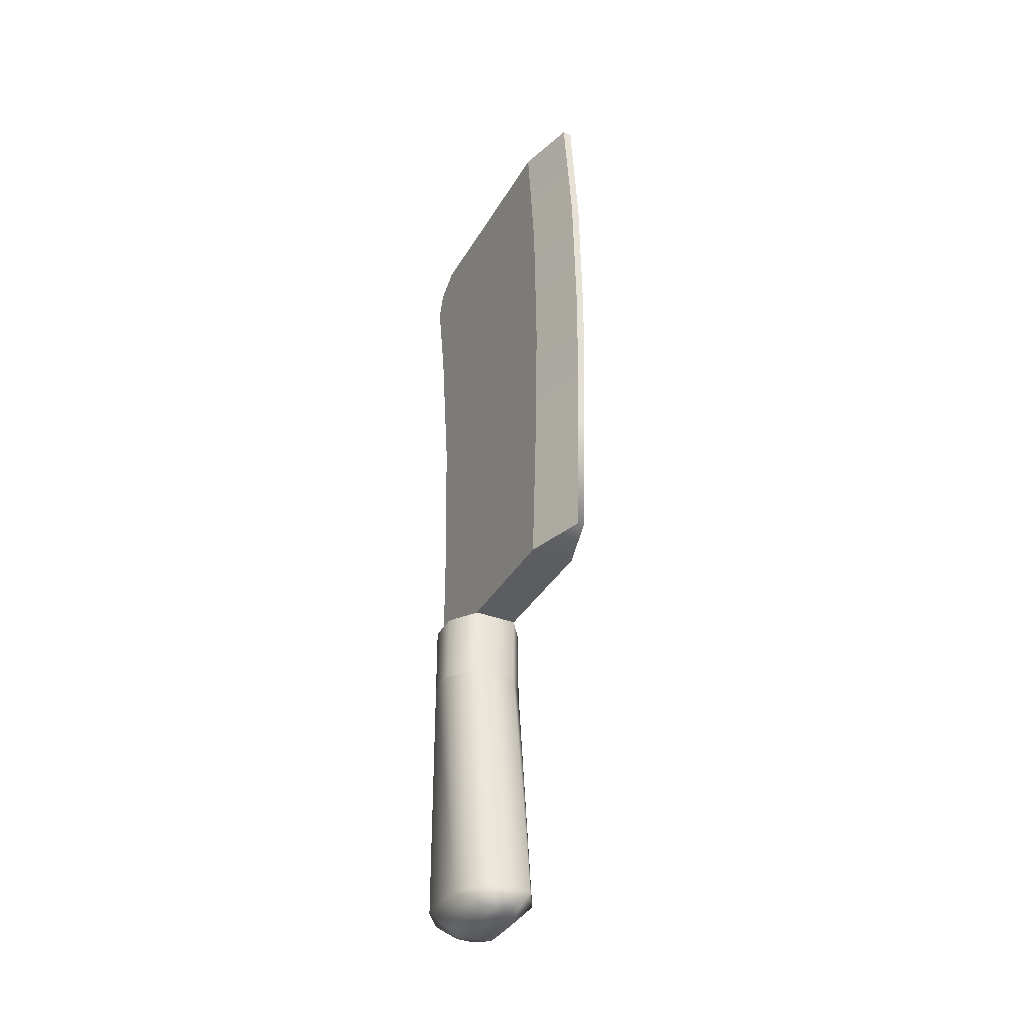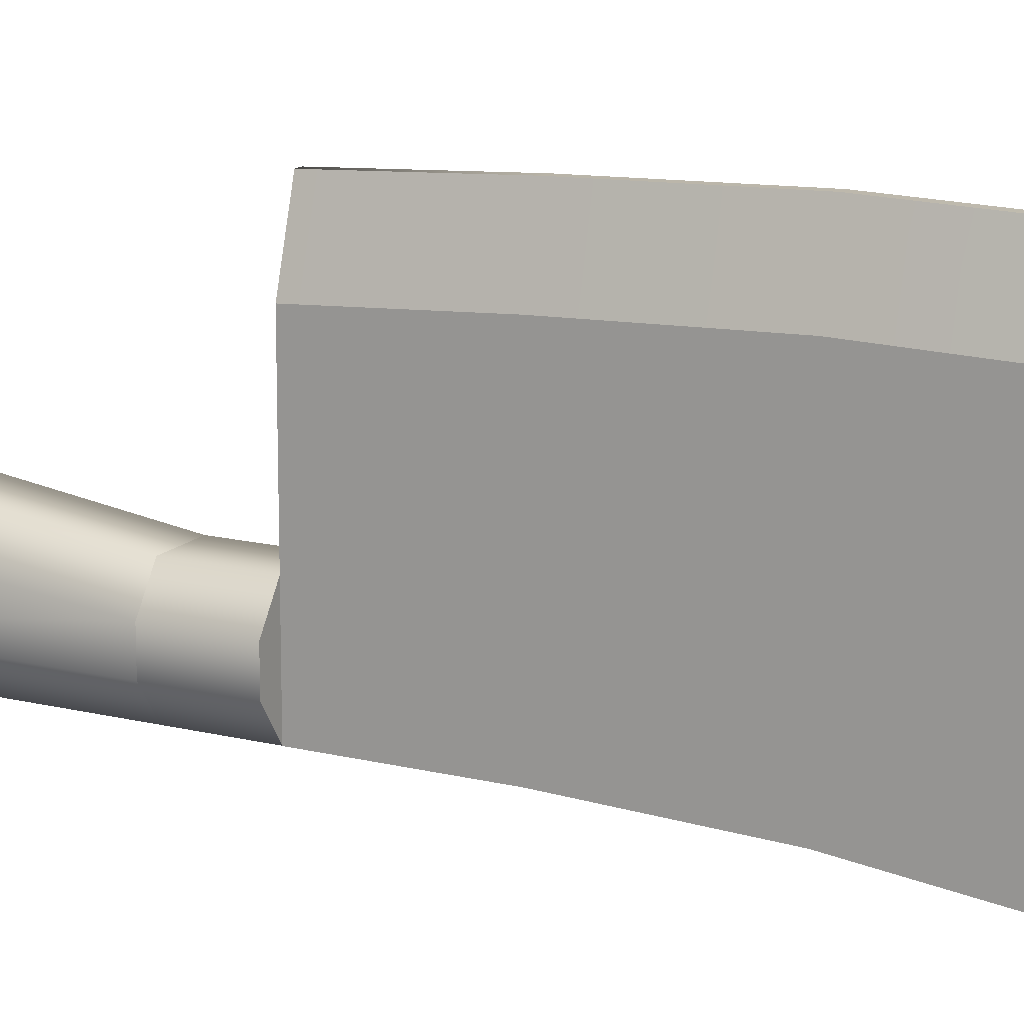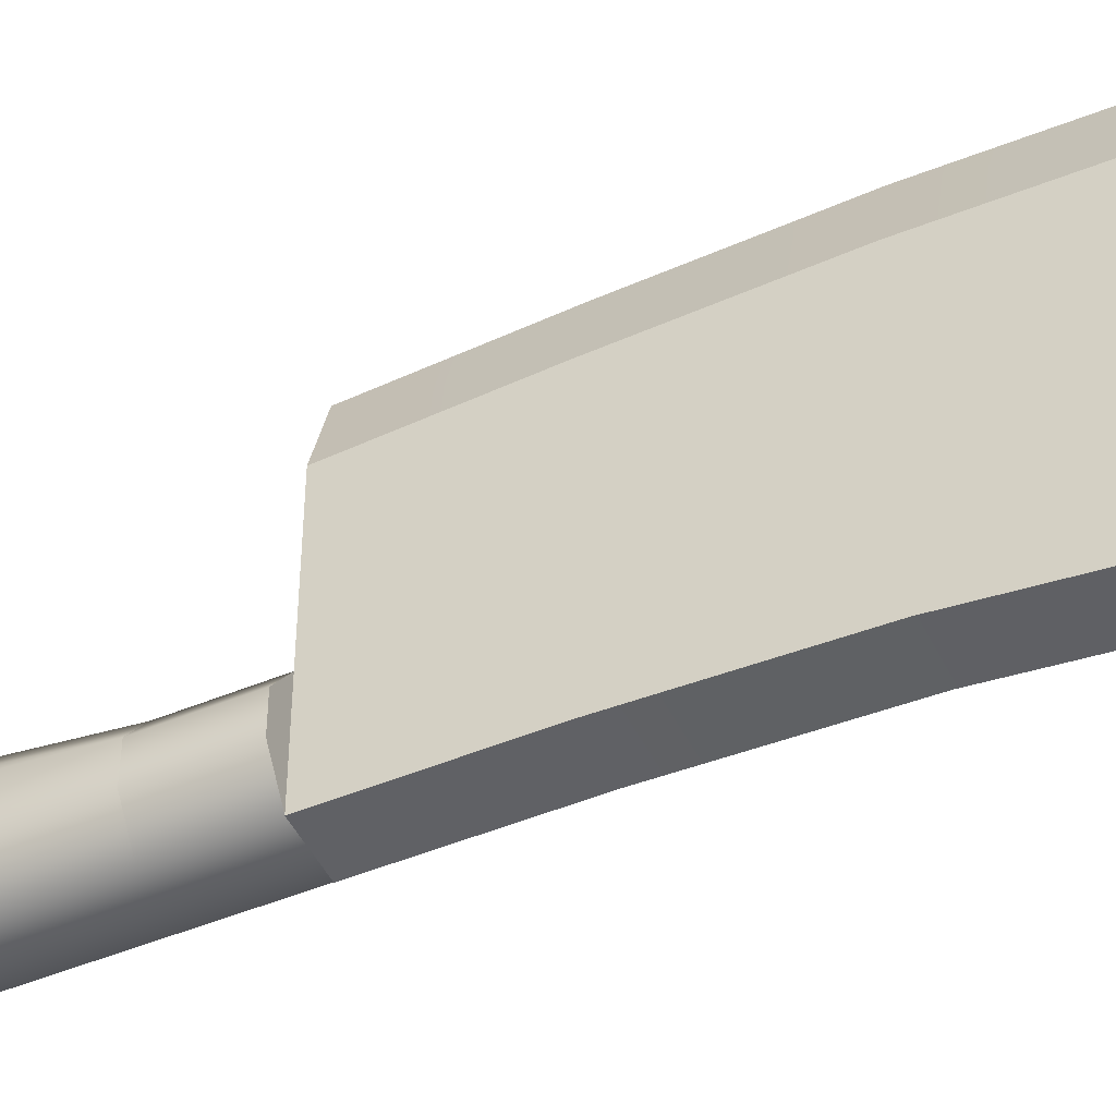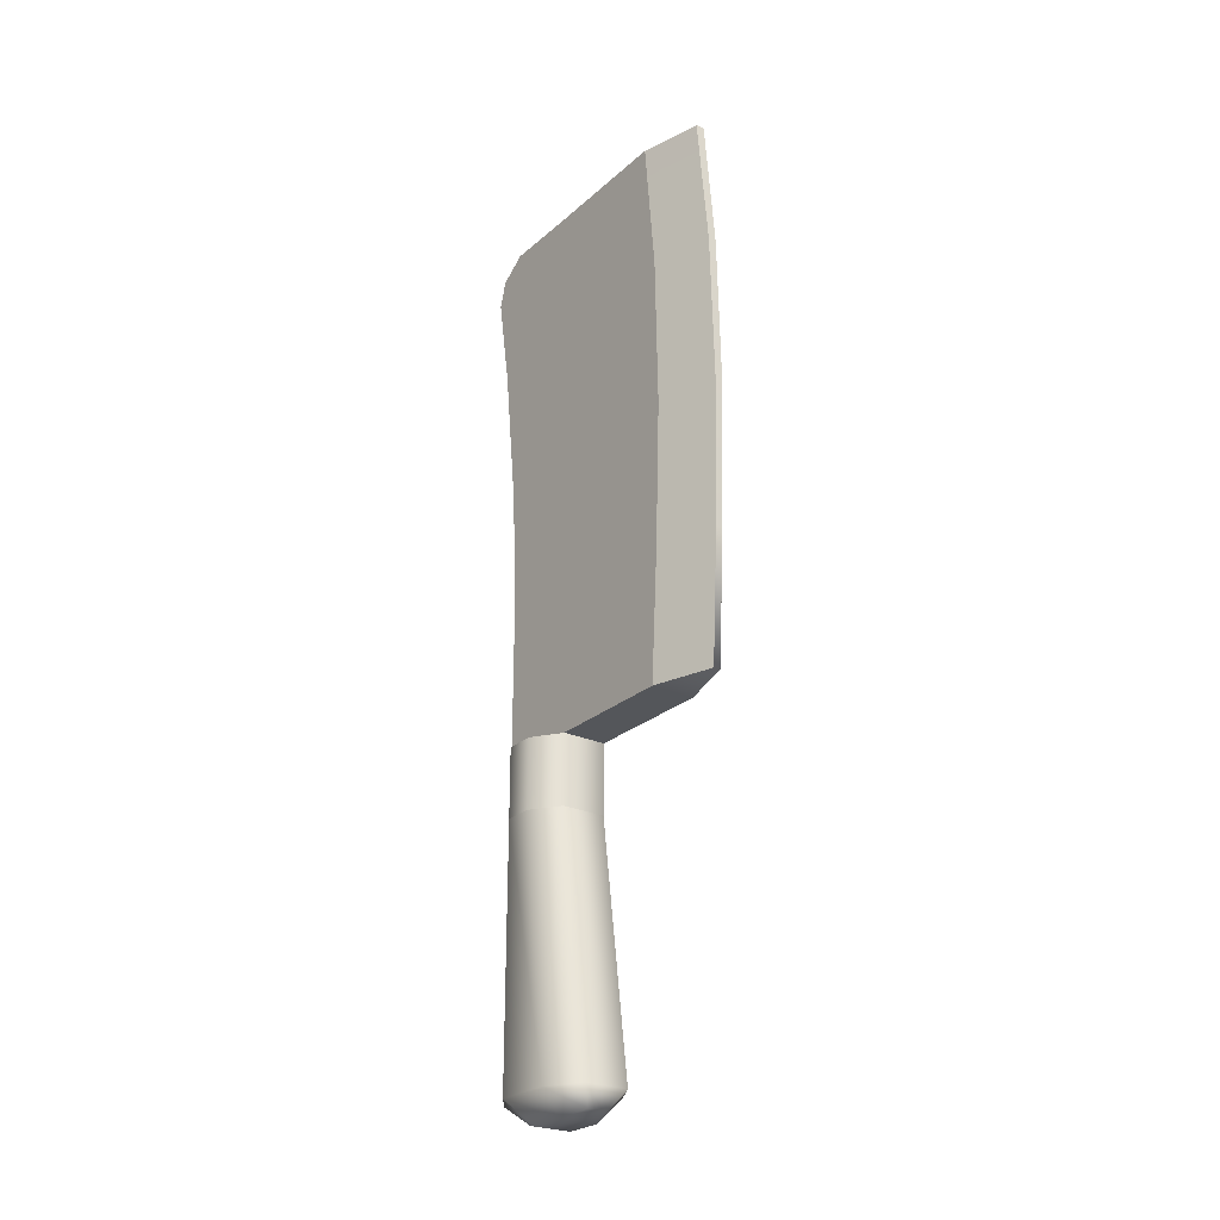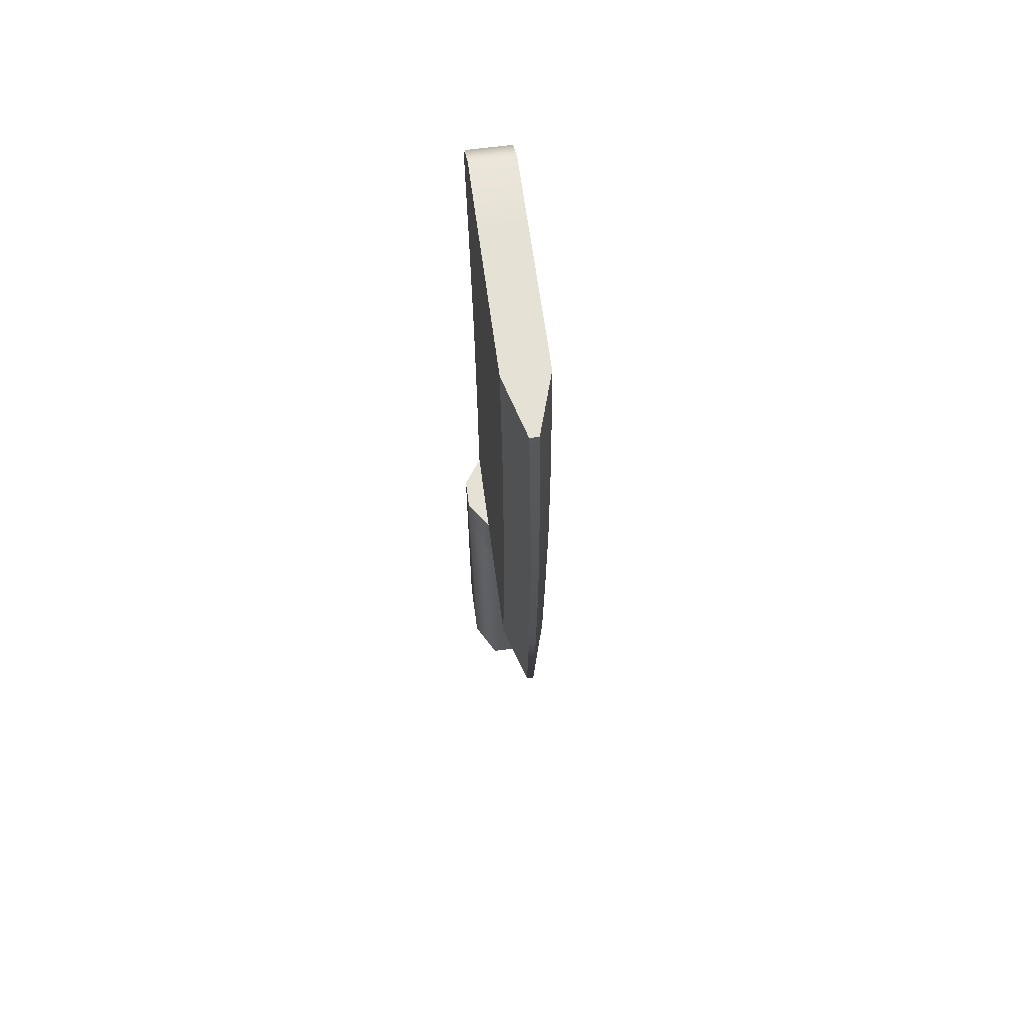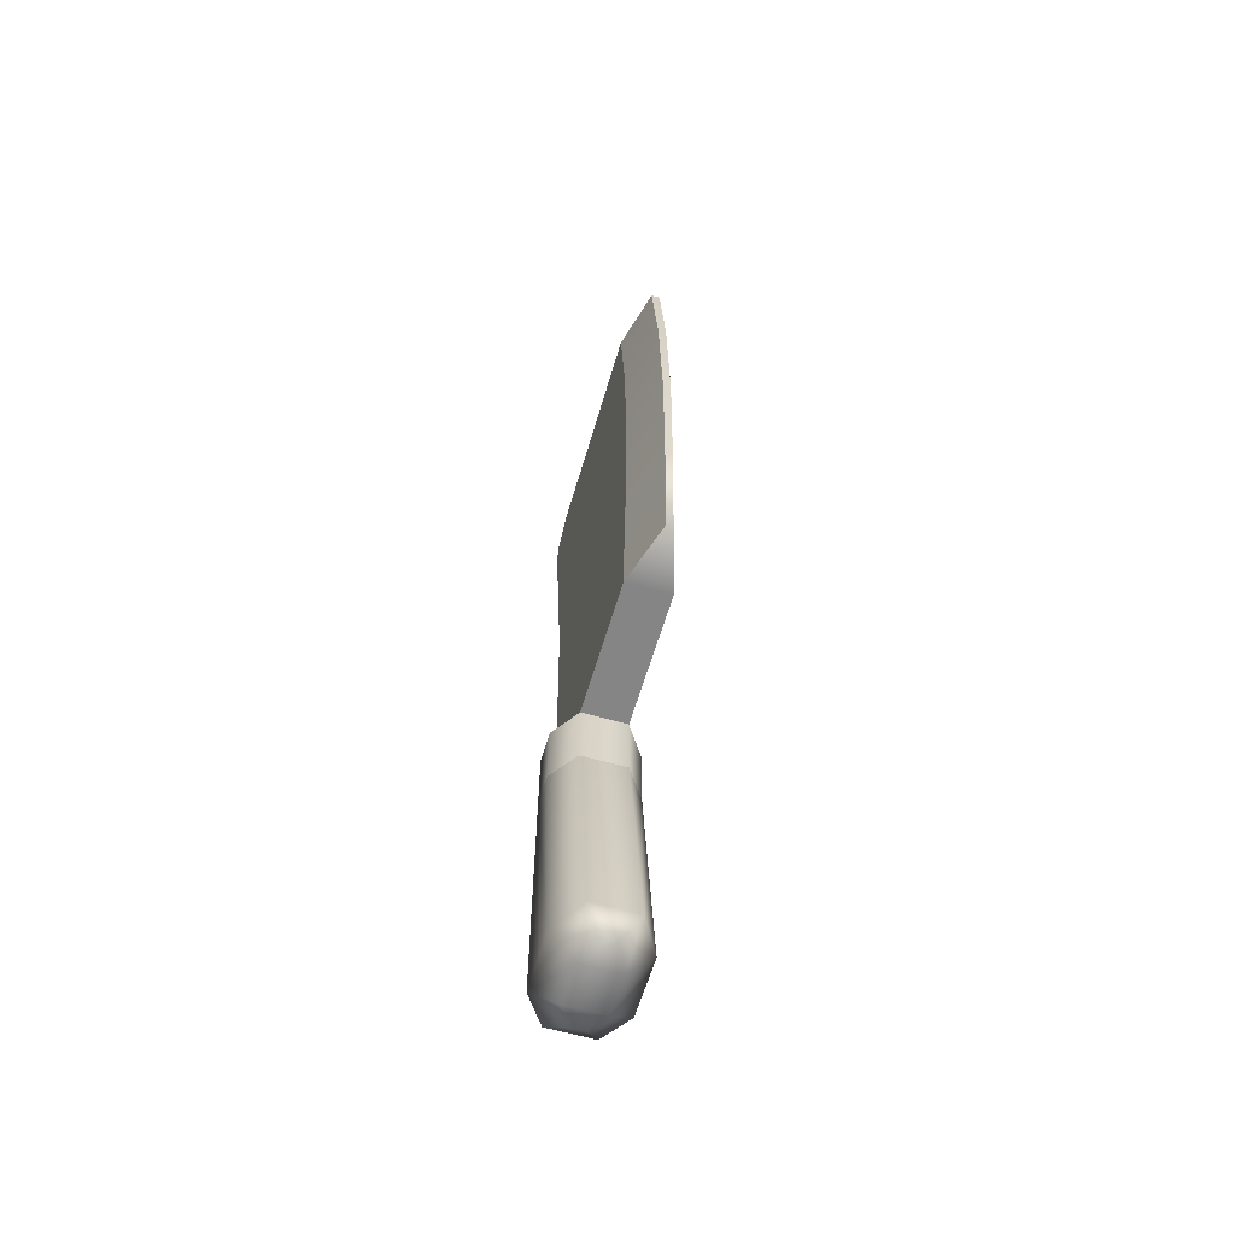
<metadata>
{"format":"obj","ext":"obj","renderer":"f3d","projection":"perspective","resolution":1024,"background":"white","views":[{"elev":-35.8,"azim":-26.5,"up":"+Y"},{"elev":14.9,"azim":118.1,"up":"+Z"},{"elev":-47.5,"azim":115.2,"up":"+Z"},{"elev":-25.6,"azim":-36.1,"up":"+Y"},{"elev":64.8,"azim":-7.6,"up":"+Y"},{"elev":-61.7,"azim":-16.4,"up":"+Y"}]}
</metadata>
<code>
g Chef_Rigging:Cleaver
v -0.02578 0.01122 0.02813
v 0.02578 0.01122 0.02813
v 0.02578 -0.2858 0.06971
v -0.02578 -0.2858 0.06971
v -0.0491 -0.2856 0.02888
v -0.0491 0.01122 -0.004863
v -0.0491 0.01122 -0.04018
v -0.0491 -0.2856 -0.04018
v -0.02578 -0.2856 -0.07317
v -0.02578 0.01122 -0.07317
v 0.02578 -0.2856 -0.07317
v 0.02578 0.01122 -0.07317
v 0.0491 -0.2856 -0.04018
v 0.0491 0.01122 -0.04018
v 0.0491 0.01122 -0.004863
v 0.0491 -0.2856 0.02888
v 0.02578 -0.2858 0.06971
v 0.02578 0.01122 0.02813
v -0.02188 -0.3128 0.02312
v -0.009184 -0.3057 0.05055
v 0.009185 -0.3057 0.05055
v 0.02188 -0.3128 0.02312
v -0.02578 -0.2858 0.06971
v 0.02578 -0.2858 0.06971
v 0.0491 -0.2856 0.02888
v 0.02188 -0.3128 -0.02312
v 0.0491 -0.2856 -0.04018
v 0.009185 -0.3057 -0.05055
v 0.02578 -0.2856 -0.07317
v -0.009184 -0.3057 -0.05055
v -0.02578 -0.2856 -0.07317
v -0.02188 -0.3128 -0.02312
v -0.02609 0.0937 0.1837
v -0.004052 0.0937 0.2556
v 0.004052 0.0937 0.2556
v 0.02609 0.0937 0.1837
v -0.02609 0.0937 0.02813
v 0.02609 0.0937 0.02813
v -0.02609 0.0937 -0.07317
v 0.02609 0.0937 -0.07317
v 0.02609 0.7674 0.1793
v 0.02609 0.6021 0.1952
v 0.003689 0.6021 0.2668
v 0.003601 0.7674 0.2509
v 0.004163 0.4206 0.2709
v 0.02609 0.4206 0.1993
v 0.02609 0.2487 0.193
v 0.00425 0.2487 0.2647
v 0.02609 0.0937 0.1837
v 0.004052 0.0937 0.2556
v -0.005892 0.6021 0.2668
v -0.02609 0.6021 0.1952
v -0.02609 0.7674 0.1793
v -0.006714 0.7674 0.2509
v -0.02609 0.4206 0.1993
v -0.004809 0.4206 0.2709
v -0.004251 0.2487 0.2647
v -0.02609 0.2487 0.193
v -0.02609 0.0937 0.1837
v -0.004052 0.0937 0.2556
v 0.02609 0.0937 0.02813
v 0.02609 0.2487 0.02813
v 0.02609 0.2487 -0.07317
v 0.02609 0.0937 -0.07317
v 0.02609 0.2487 0.193
v 0.02609 0.0937 0.1837
v 0.02609 0.4206 0.1993
v 0.02609 0.4206 0.02667
v 0.02609 0.6021 0.0205
v 0.02609 0.6021 0.1952
v 0.02609 0.7674 0.1793
v 0.02609 0.7674 0.008113
v 0.02609 0.7684 -0.07899
v 0.02609 0.7472 -0.111
v 0.02609 0.6021 -0.1013
v 0.02609 0.4206 -0.08004
v 0.02609 0.7164 -0.1205
v 0.02609 0.0937 -0.07317
v 0.02609 0.2487 -0.07317
v -0.02609 0.2487 -0.07317
v -0.02609 0.0937 -0.07317
v 0.02609 0.4206 -0.08004
v -0.02609 0.4206 -0.08004
v -0.02609 0.6021 -0.1013
v 0.02609 0.6021 -0.1013
v -0.02609 0.7164 -0.1205
v 0.02609 0.7164 -0.1205
v -0.02609 0.0937 -0.07317
v -0.02609 0.2487 -0.07317
v -0.02609 0.2487 0.02813
v -0.02609 0.0937 0.02813
v -0.02609 0.2487 0.193
v -0.02609 0.0937 0.1837
v -0.02609 0.4206 -0.08004
v -0.02609 0.4206 0.02667
v -0.02609 0.6021 0.02049
v -0.02609 0.6021 0.1952
v -0.02609 0.7674 0.008113
v -0.02609 0.7674 0.1793
v -0.02609 0.4206 0.1993
v -0.02609 0.6021 -0.1013
v -0.02609 0.7472 -0.111
v -0.02609 0.7164 -0.1205
v -0.02609 0.7684 -0.07899
v 0.02609 0.7472 -0.111
v 0.02609 0.7684 -0.07899
v -0.02609 0.7684 -0.07899
v -0.02609 0.7472 -0.111
v 0.02609 0.7674 0.008113
v -0.02609 0.7674 0.008113
v 0.02609 0.7674 0.1793
v -0.02609 0.7674 0.1793
v 0.003601 0.7674 0.2509
v -0.006714 0.7674 0.2509
v 0.02609 0.7164 -0.1205
v -0.02609 0.7164 -0.1205
v 0.003601 0.7674 0.2509
v 0.003689 0.6021 0.2668
v -0.005892 0.6021 0.2668
v -0.006714 0.7674 0.2509
v -0.004809 0.4206 0.2709
v 0.004163 0.4206 0.2709
v 0.00425 0.2487 0.2647
v -0.004251 0.2487 0.2647
v -0.004052 0.0937 0.2556
v 0.004052 0.0937 0.2556
v -0.0491 0.01122 -0.04018
v -0.0491 0.0937 -0.04018
v -0.0491 0.0937 -0.004863
v -0.0491 0.01122 -0.004863
v -0.02578 0.0937 0.02813
v -0.02578 0.01122 0.02813
v 0.02578 0.0937 0.02813
v 0.02578 0.01122 0.02813
v -0.02578 0.0937 -0.07317
v 0.02578 0.0937 -0.07317
v 0.0491 0.01122 -0.04018
v 0.0491 0.0937 -0.04018
v 0.0491 0.01122 -0.004863
v 0.0491 0.0937 -0.004863
v 0.02578 0.01122 0.02813
v 0.02578 0.0937 0.02813
v -0.0491 0.0937 -0.04018
v -0.02578 0.0937 -0.07317
v 0.02578 0.0937 -0.07317
v 0.0491 0.0937 -0.04018
v 0.0491 0.0937 -0.004863
v -0.0491 0.0937 -0.004863
v -0.02578 0.0937 0.02813
v 0.02578 0.0937 0.02813
g Chef_Rigging:Cleaver_0
f 3 2 1
f 4 3 1
f 4 1 5
f 1 6 5
f 5 6 7
f 8 5 7
f 9 8 7
f 10 9 7
f 9 10 11
f 10 12 11
f 13 11 12
f 14 13 12
f 13 14 15
f 16 13 15
f 16 15 17
f 15 18 17
f 5 8 19
f 5 19 20
f 21 20 19
f 22 21 19
f 20 21 23
f 23 5 20
f 21 24 23
f 21 22 24
f 22 25 24
f 22 26 25
f 26 22 19
f 26 27 25
f 27 26 28
f 29 27 28
f 29 28 30
f 30 28 26
f 31 29 30
f 31 30 32
f 32 26 19
f 32 30 26
f 8 32 19
f 8 31 32
f 35 34 33
f 36 35 33
f 36 33 37
f 38 36 37
f 37 39 38
f 39 40 38
f 43 42 41
f 44 43 41
f 43 45 42
f 45 46 42
f 46 45 47
f 45 48 47
f 47 48 49
f 48 50 49
f 53 52 51
f 54 53 51
f 51 52 55
f 56 51 55
f 57 56 55
f 58 57 55
f 58 59 57
f 59 60 57
f 63 62 61
f 64 63 61
f 62 65 61
f 65 66 61
f 67 65 62
f 68 67 62
f 62 63 68
f 68 69 67
f 69 70 67
f 71 70 69
f 72 71 69
f 73 72 69
f 74 73 69
f 75 69 68
f 76 75 68
f 63 76 68
f 77 74 69
f 75 77 69
f 80 79 78
f 81 80 78
f 79 80 82
f 80 83 82
f 83 84 82
f 84 85 82
f 84 86 85
f 86 87 85
f 90 89 88
f 91 90 88
f 90 91 92
f 91 93 92
f 94 89 90
f 95 94 90
f 90 92 95
f 95 96 94
f 97 96 95
f 98 96 97
f 99 98 97
f 100 97 95
f 92 100 95
f 96 101 94
f 96 102 101
f 96 98 102
f 102 103 101
f 98 104 102
f 107 106 105
f 108 107 105
f 106 107 109
f 107 110 109
f 109 110 111
f 110 112 111
f 111 112 113
f 112 114 113
f 108 105 115
f 116 108 115
f 119 118 117
f 120 119 117
f 119 121 118
f 121 122 118
f 123 122 121
f 124 123 121
f 123 124 125
f 126 123 125
f 129 128 127
f 130 129 127
f 131 129 130
f 132 131 130
f 133 131 132
f 134 133 132
f 127 128 10
f 128 135 10
f 10 135 12
f 135 136 12
f 12 136 137
f 136 138 137
f 137 138 139
f 138 140 139
f 139 140 141
f 140 142 141
f 145 144 143
f 146 145 143
f 147 146 143
f 148 147 143
f 148 149 147
f 149 150 147

</code>
